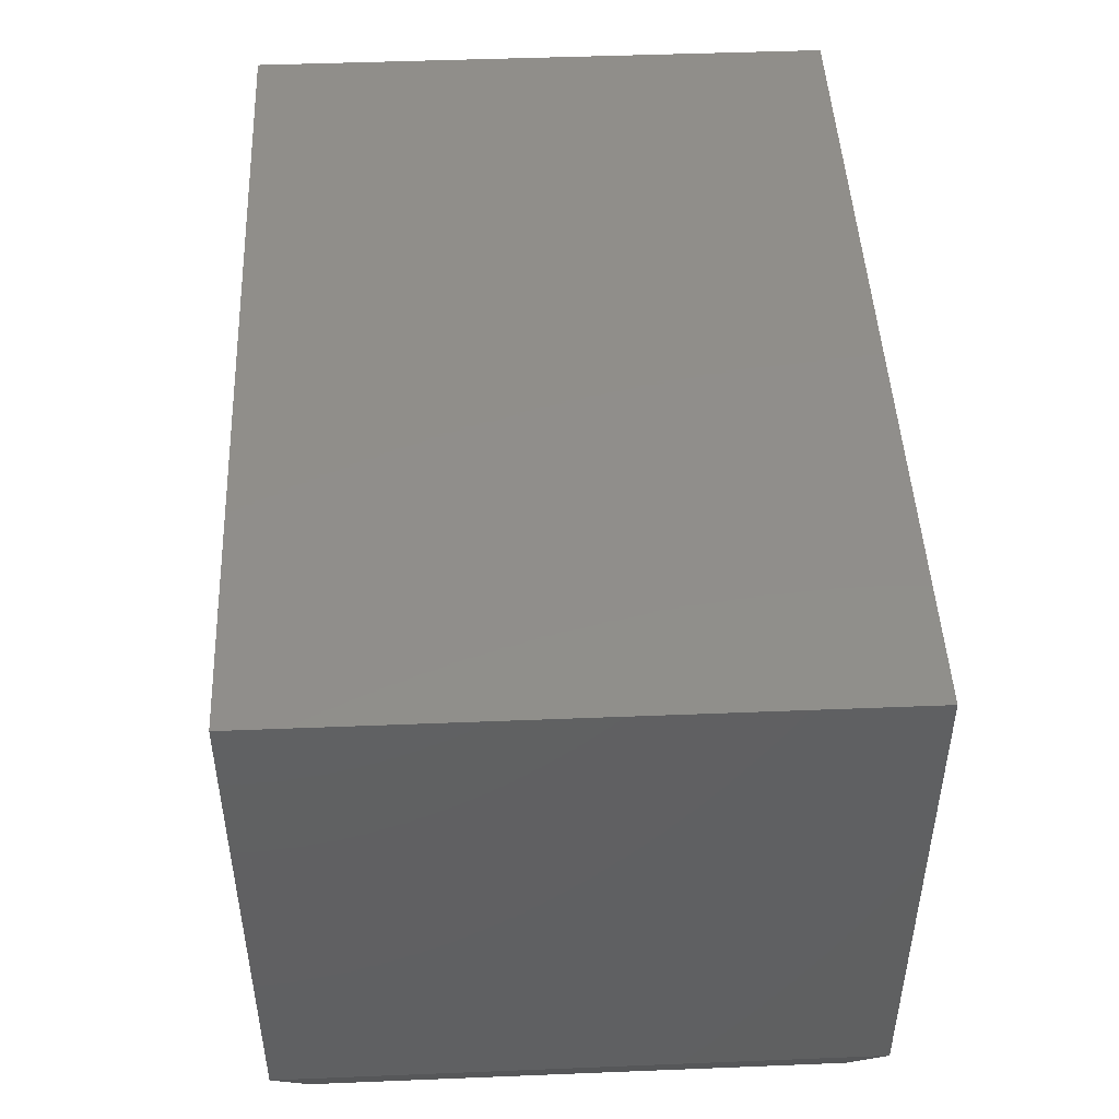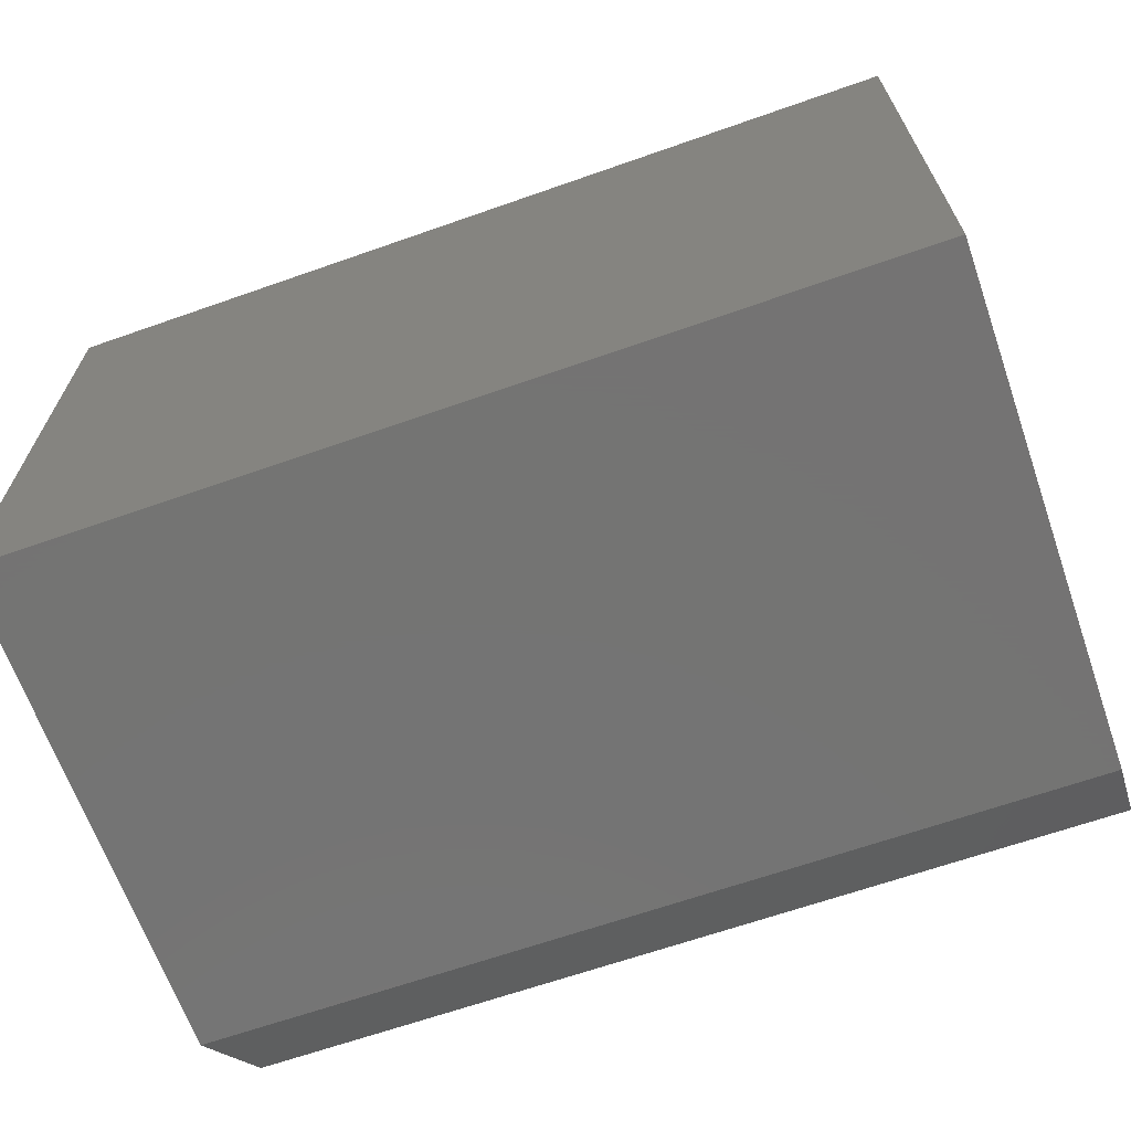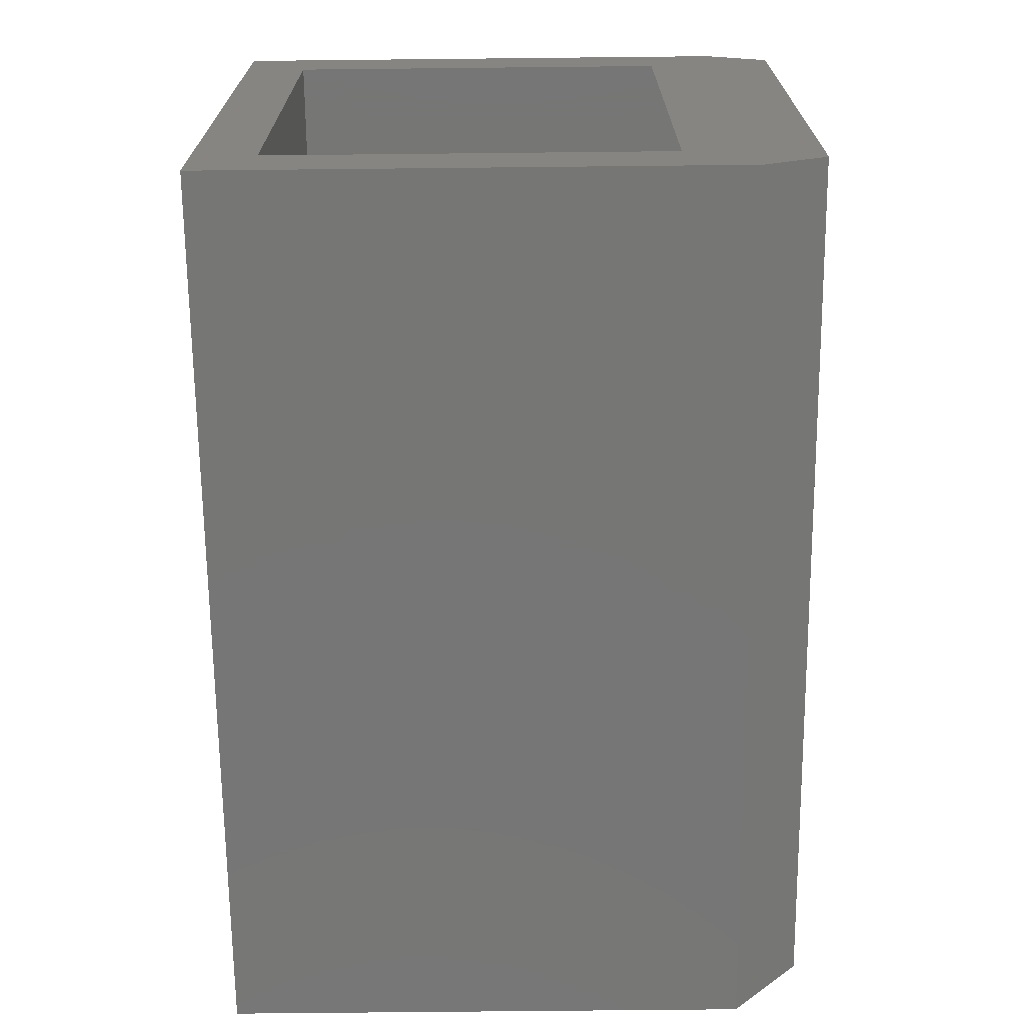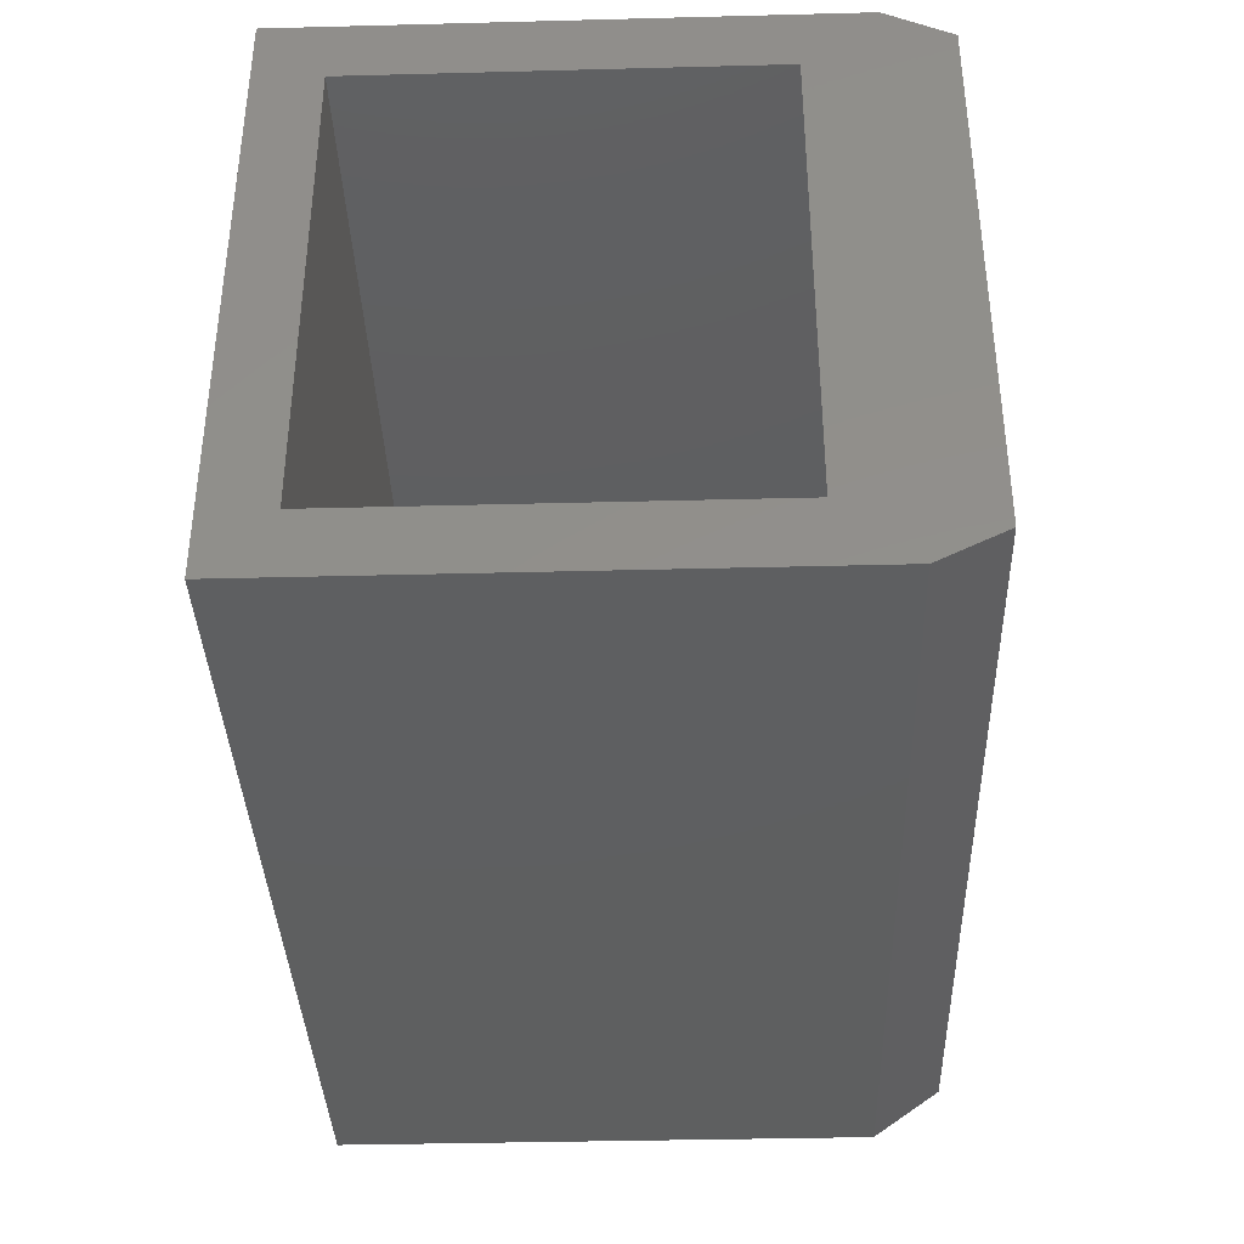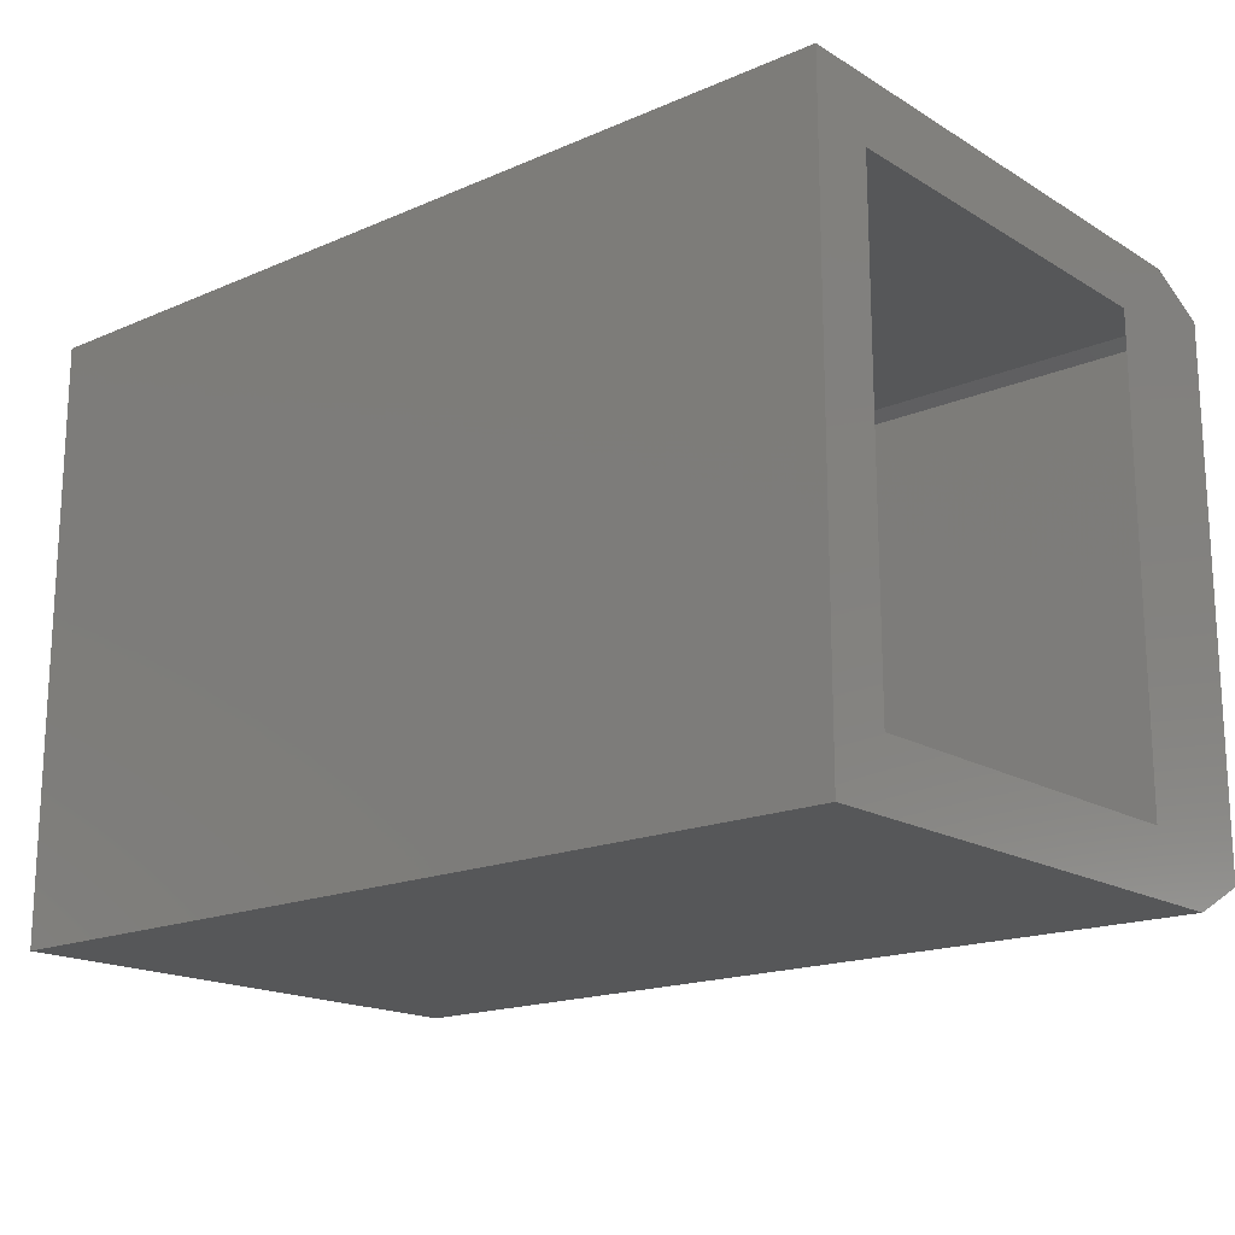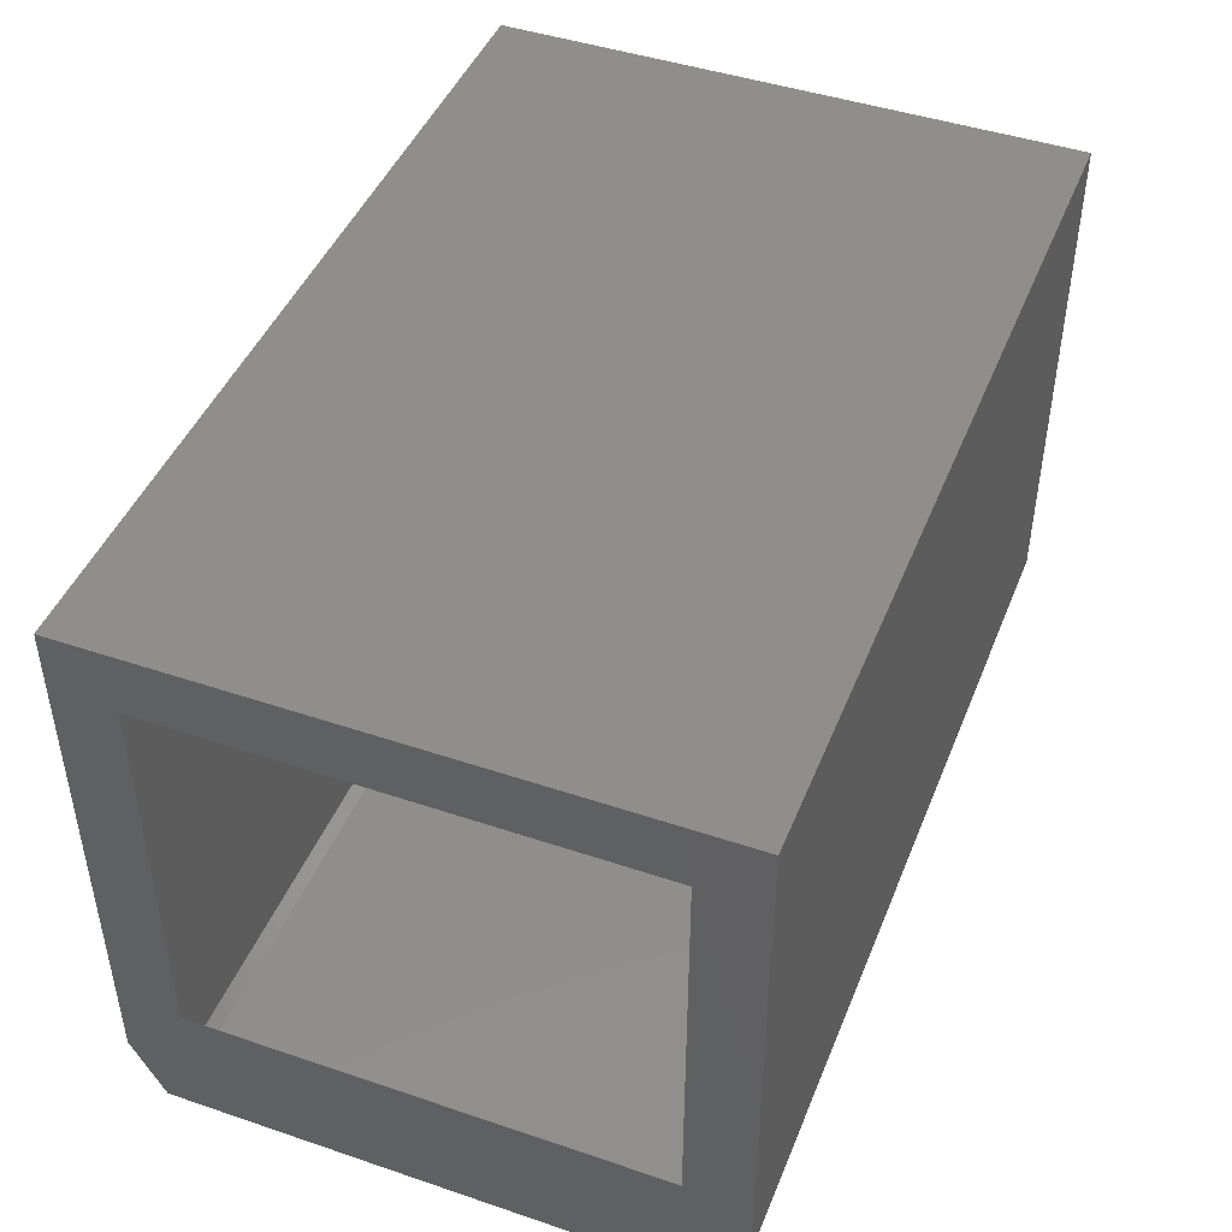
<metadata>
{"format":"stl","ext":"stl","renderer":"f3d","projection":"perspective","resolution":1024,"background":"white","views":[{"elev":46.8,"azim":87.4,"up":"+Y"},{"elev":-66.0,"azim":-160.6,"up":"+Z"},{"elev":-68.7,"azim":-89.4,"up":"+Z"},{"elev":-37.3,"azim":-88.1,"up":"+Z"},{"elev":-17.5,"azim":-139.6,"up":"+Z"},{"elev":45.3,"azim":-68.7,"up":"+Y"}]}
</metadata>
<code>
# stl→obj: 26 verts, 48 faces
v 0 0.4266 0.02344
v 0 0.4813 -0.03125
v 0 0.08366 0.02344
v 0 0.02387 0.4844
v 0 0.4813 0.4844
v 0 -0.03125 0.4568
v 0 0.08366 0.4297
v 0 -0.03125 -0.003689
v 0 0.02387 -0.03125
v 0 0.4266 0.4297
v 0.02344 0.03678 0.4297
v 0.03011 0.02344 0.423
v 0.03011 0.02344 0.03011
v 0.02344 0.03678 0.02344
v 0.7266 0.4266 0.4297
v 0.7266 0.03678 0.4297
v 0.7266 0.03678 0.02344
v 0.7266 0.4266 0.02344
v 0.7812 0.02387 0.4844
v 0.7537 -0.03125 0.4568
v 0.7812 0.02387 -0.03125
v 0.7537 -0.03125 -0.003689
v 0.7812 0.4813 0.4844
v 0.7812 0.4813 -0.03125
v 0.7199 0.02344 0.423
v 0.7199 0.02344 0.03011
f 1 2 3
f 4 5 6
f 6 5 7
f 6 7 8
f 8 7 3
f 8 3 9
f 9 3 2
f 2 1 5
f 5 1 10
f 5 10 7
f 7 11 12
f 7 12 3
f 3 12 13
f 3 13 14
f 7 10 11
f 11 10 15
f 11 15 16
f 17 18 14
f 14 18 1
f 14 1 3
f 15 10 18
f 18 10 1
f 19 4 20
f 20 4 6
f 21 22 9
f 9 22 8
f 21 19 22
f 22 19 20
f 6 8 20
f 20 8 22
f 5 4 23
f 23 4 19
f 23 24 5
f 5 24 2
f 2 24 9
f 9 24 21
f 21 24 19
f 19 24 23
f 12 25 13
f 13 25 26
f 16 25 11
f 11 25 12
f 17 26 16
f 16 26 25
f 17 14 26
f 26 14 13
f 17 16 18
f 18 16 15

</code>
